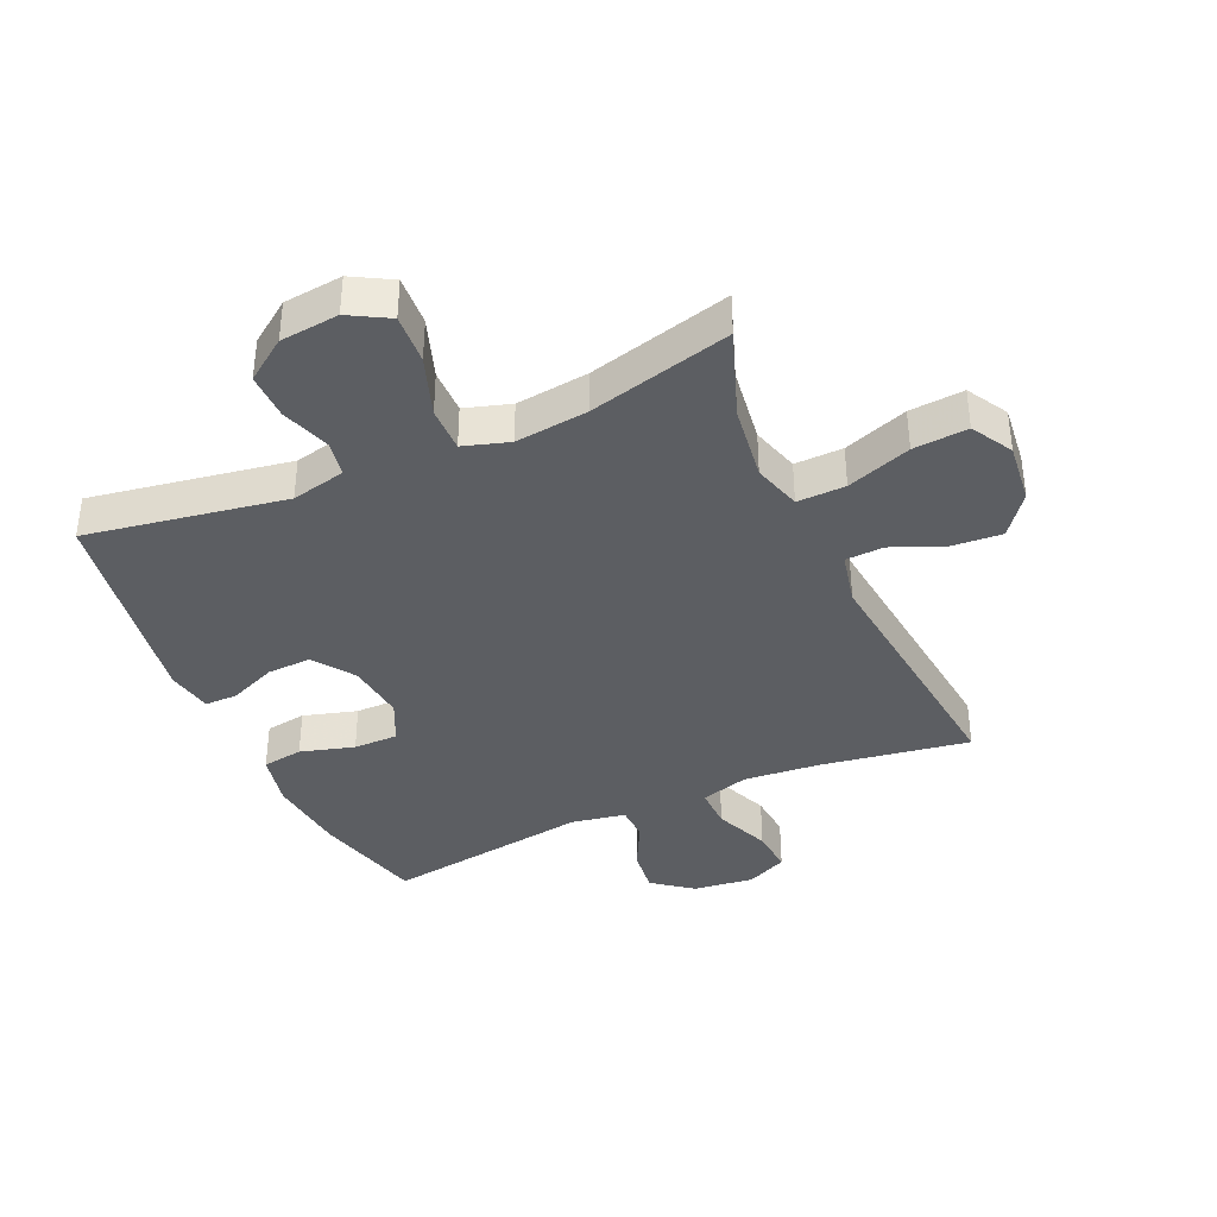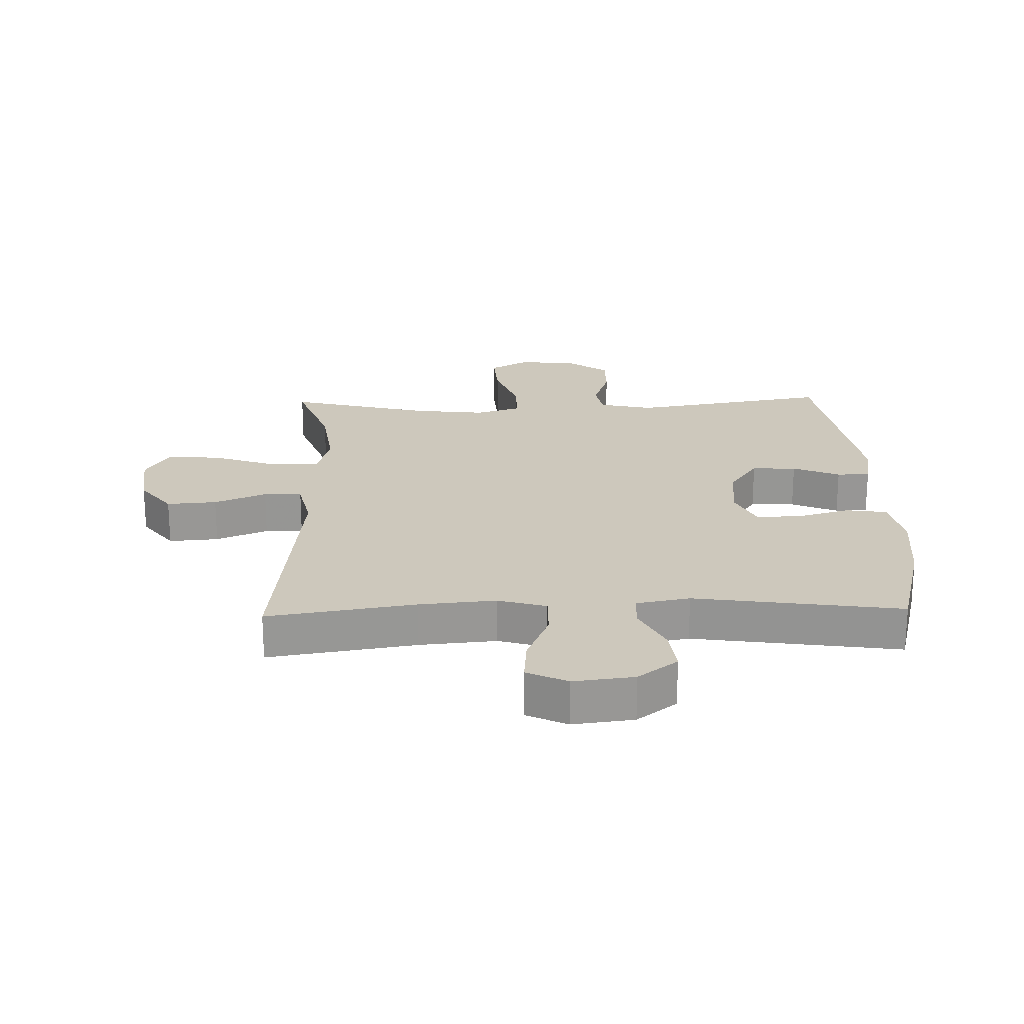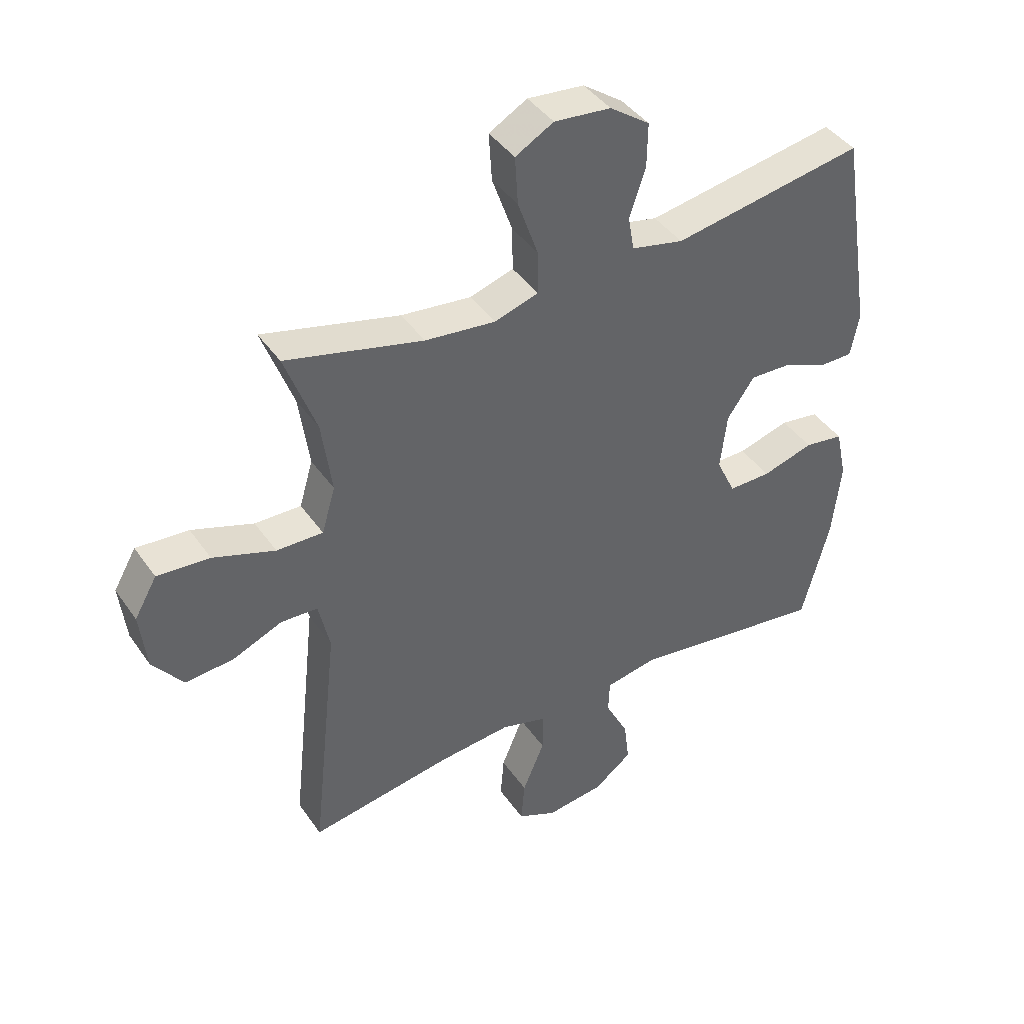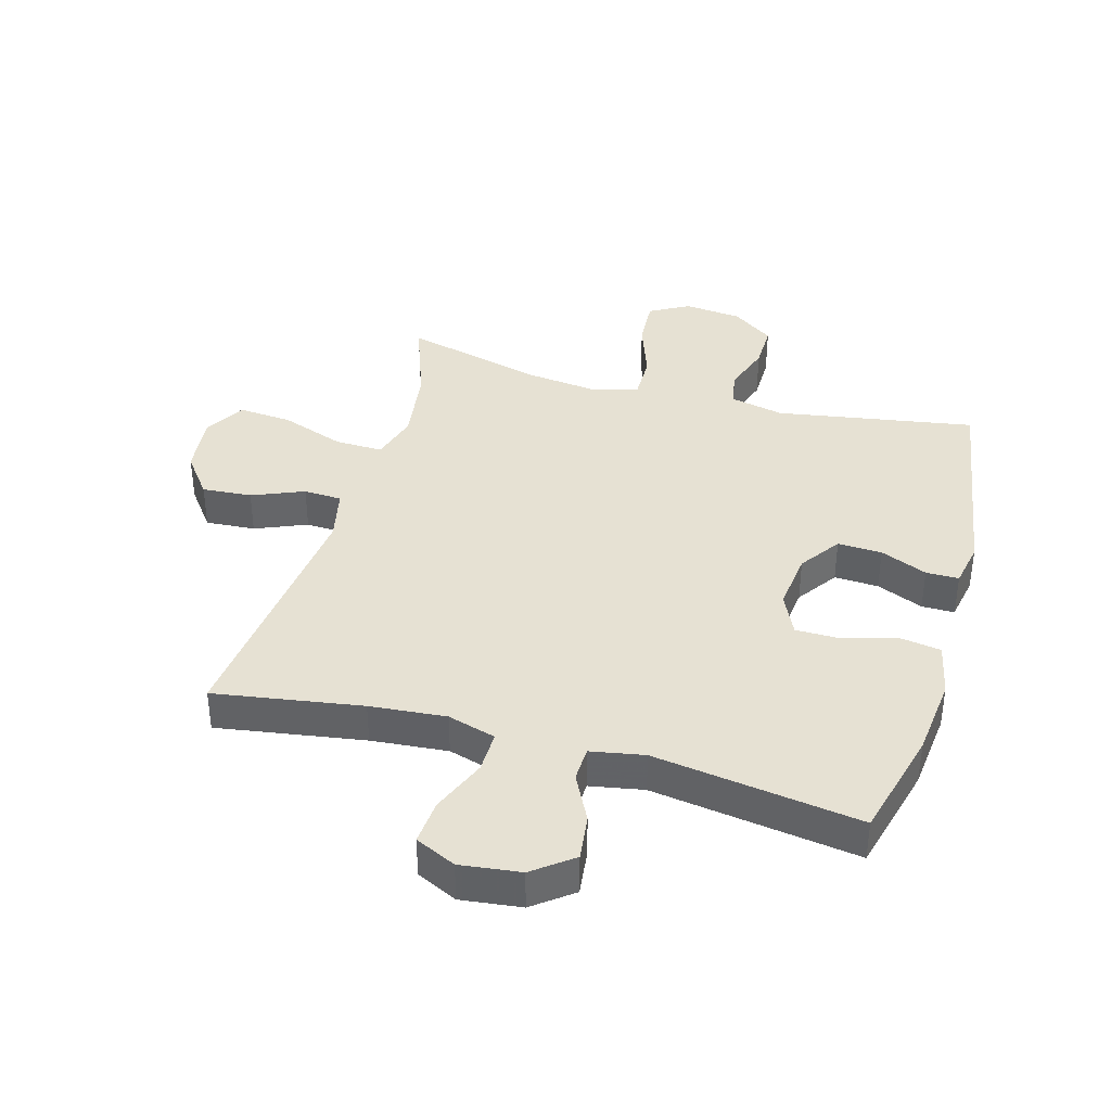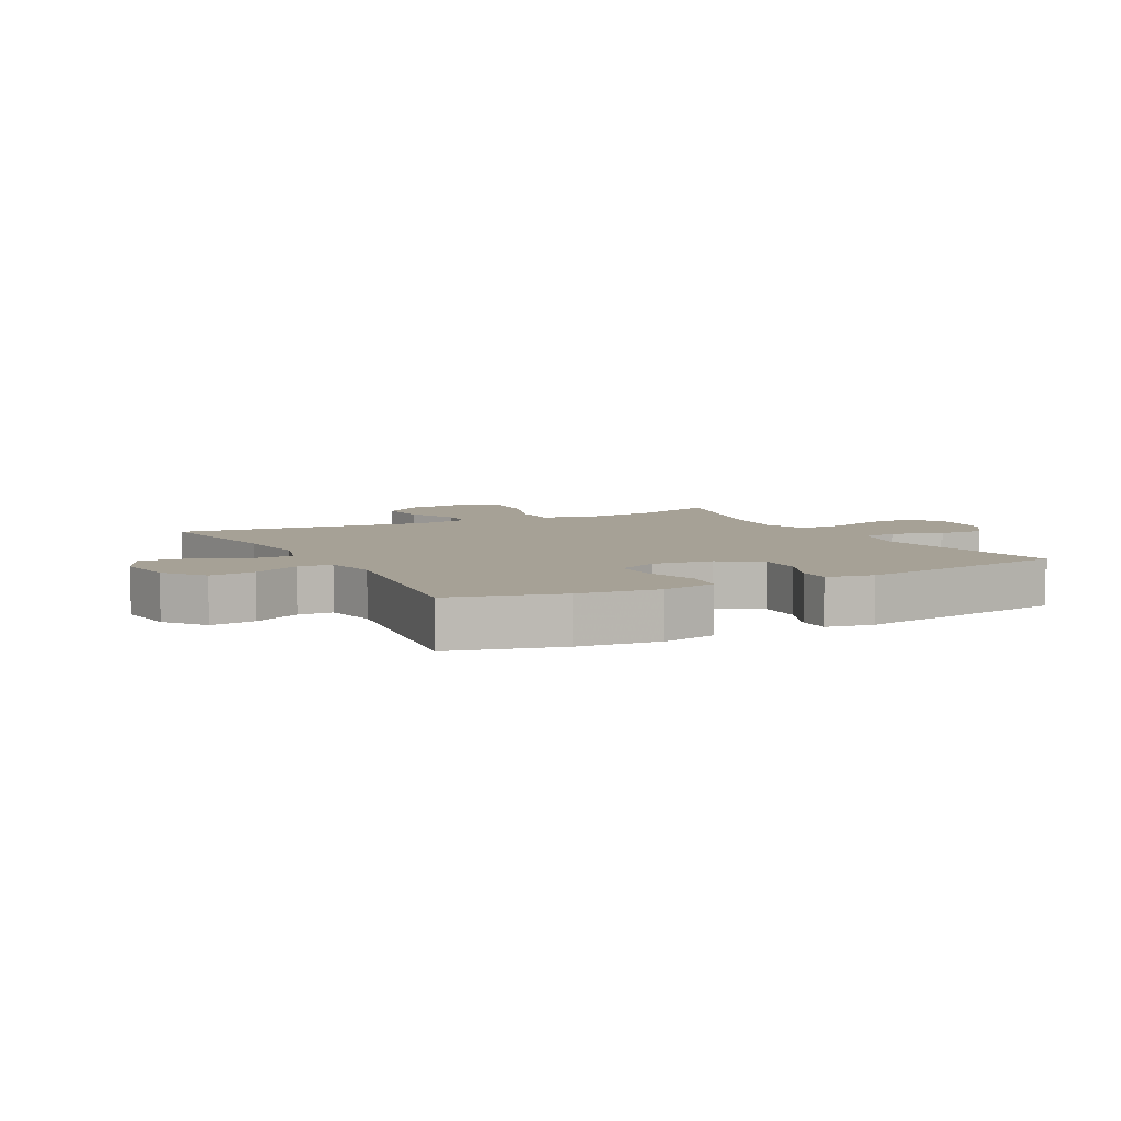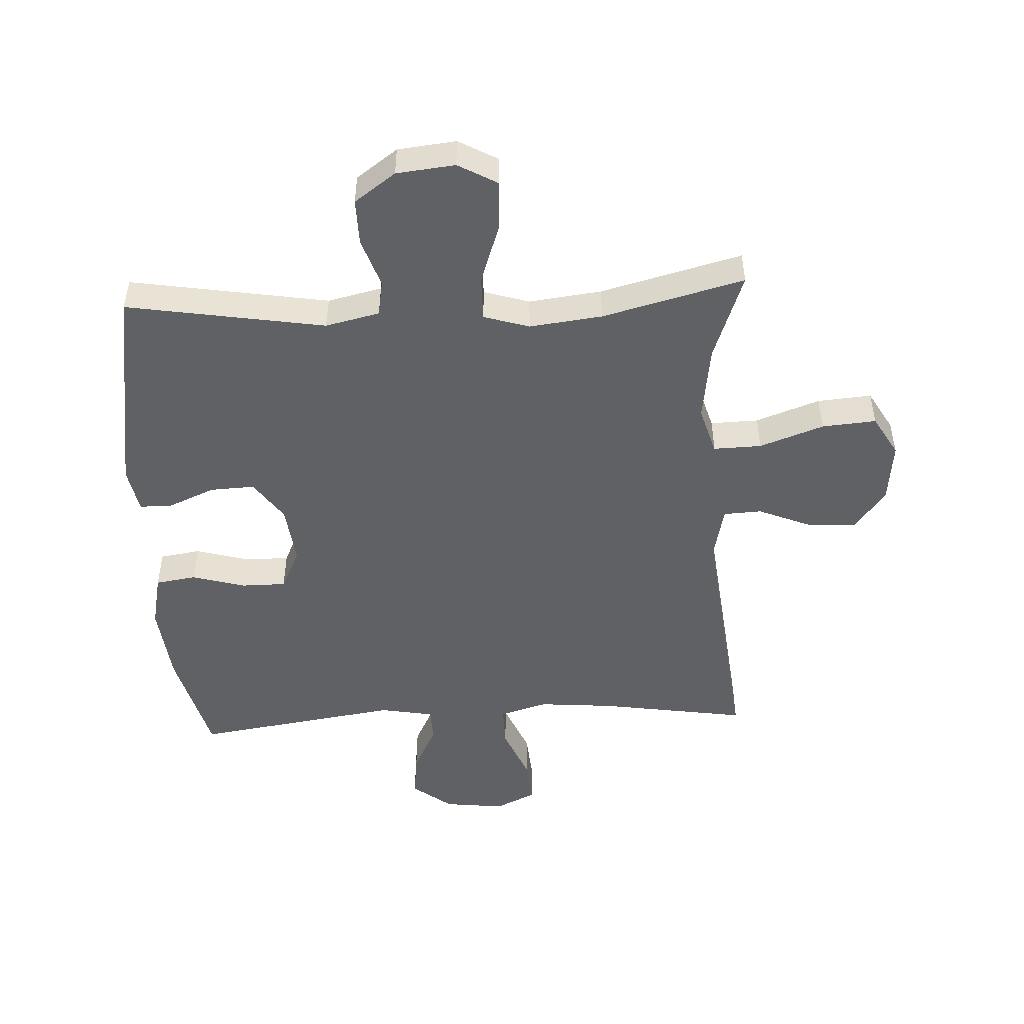
<metadata>
{"format":"obj","ext":"obj","renderer":"f3d","projection":"perspective","resolution":1024,"background":"white","views":[{"elev":-38.1,"azim":24.1,"up":"+Y"},{"elev":22.2,"azim":178.4,"up":"+Y"},{"elev":42.1,"azim":148.1,"up":"+Z"},{"elev":38.6,"azim":-164.2,"up":"+Y"},{"elev":6.2,"azim":-117.8,"up":"+Y"},{"elev":-49.2,"azim":3.0,"up":"+Y"}]}
</metadata>
<code>
v 0.5 0.07 -0.5
v 0.261 0.07 -0.462
v 0.137 0.07 -0.451
v 0.059 0.07 -0.474
v 0.06 0.07 -0.542
v 0.097 0.07 -0.631
v 0.103 0.07 -0.704
v 0.037 0.07 -0.735
v -0.061 0.07 -0.723
v -0.125 0.07 -0.674
v -0.116 0.07 -0.6
v -0.077 0.07 -0.523
v -0.079 0.07 -0.467
v -0.166 0.07 -0.451
v -0.5 0.07 -0.5
v -0.546 0.07 -0.322
v -0.56 0.07 -0.191
v -0.541 0.07 -0.103
v -0.475 0.07 -0.093
v -0.388 0.07 -0.118
v -0.316 0.07 -0.118
v -0.284 0.07 -0.05
v -0.295 0.07 0.046
v -0.341 0.07 0.112
v -0.413 0.07 0.109
v -0.489 0.07 0.077
v -0.542 0.07 0.077
v -0.556 0.07 0.151
v -0.5 0.07 0.5
v -0.178 0.07 0.446
v -0.09 0.07 0.466
v -0.08 0.07 0.524
v -0.107 0.07 0.604
v -0.108 0.07 0.679
v -0.041 0.07 0.727
v 0.054 0.07 0.737
v 0.118 0.07 0.701
v 0.113 0.07 0.62
v 0.079 0.07 0.523
v 0.078 0.07 0.45
v 0.152 0.07 0.427
v 0.27 0.07 0.441
v 0.5 0.07 0.5
v 0.448 0.07 0.357
v 0.431 0.07 0.233
v 0.454 0.07 0.155
v 0.532 0.07 0.157
v 0.636 0.07 0.194
v 0.724 0.07 0.201
v 0.762 0.07 0.135
v 0.751 0.07 0.036
v 0.7 0.07 -0.031
v 0.619 0.07 -0.025
v 0.535 0.07 0.01
v 0.473 0.07 0.007
v 0.454 0.07 -0.079
v 0.5 0 -0.5
v 0.261 0 -0.462
v 0.137 0 -0.451
v 0.059 0 -0.474
v 0.06 0 -0.542
v 0.097 0 -0.631
v 0.103 0 -0.704
v 0.037 0 -0.735
v -0.061 0 -0.723
v -0.125 0 -0.674
v -0.116 0 -0.6
v -0.077 0 -0.523
v -0.079 0 -0.467
v -0.166 0 -0.451
v -0.5 0 -0.5
v -0.546 0 -0.322
v -0.56 0 -0.191
v -0.541 0 -0.103
v -0.475 0 -0.093
v -0.388 0 -0.118
v -0.316 0 -0.118
v -0.284 0 -0.05
v -0.295 0 0.046
v -0.341 0 0.112
v -0.413 0 0.109
v -0.489 0 0.077
v -0.542 0 0.077
v -0.556 0 0.151
v -0.5 0 0.5
v -0.178 0 0.446
v -0.09 0 0.466
v -0.08 0 0.524
v -0.107 0 0.604
v -0.108 0 0.679
v -0.041 0 0.727
v 0.054 0 0.737
v 0.118 0 0.701
v 0.113 0 0.62
v 0.079 0 0.523
v 0.078 0 0.45
v 0.152 0 0.427
v 0.27 0 0.441
v 0.5 0 0.5
v 0.448 0 0.357
v 0.431 0 0.233
v 0.454 0 0.155
v 0.532 0 0.157
v 0.636 0 0.194
v 0.724 0 0.201
v 0.762 0 0.135
v 0.751 0 0.036
v 0.7 0 -0.031
v 0.619 0 -0.025
v 0.535 0 0.01
v 0.473 0 0.007
v 0.454 0 -0.079
f 51 52 53 54
f 51 54 55
f 50 51 55
f 47 48 49 50
f 46 47 50 55
f 45 46 55 56
f 42 43 44
f 41 42 44 45
f 40 41 45 56
f 36 37 38 39
f 36 39 40
f 35 36 40
f 32 33 34 35
f 31 32 35 40
f 30 31 40 56
f 25 26 27 28
f 24 25 28 29
f 23 24 29 30
f 17 18 19 20
f 17 20 21
f 14 15 16 17
f 13 14 17 21
f 9 10 11 12
f 9 12 13
f 8 9 13
f 5 6 7 8
f 4 5 8 13
f 3 4 13 21
f 30 56 1 2
f 22 23 30 2
f 2 3 21 22
f 110 109 108 107
f 111 110 107
f 111 107 106
f 106 105 104 103
f 111 106 103 102
f 112 111 102 101
f 100 99 98
f 101 100 98 97
f 112 101 97 96
f 95 94 93 92
f 96 95 92
f 96 92 91
f 91 90 89 88
f 96 91 88 87
f 112 96 87 86
f 84 83 82 81
f 85 84 81 80
f 86 85 80 79
f 76 75 74 73
f 77 76 73
f 73 72 71 70
f 77 73 70 69
f 68 67 66 65
f 69 68 65
f 69 65 64
f 64 63 62 61
f 69 64 61 60
f 77 69 60 59
f 58 57 112 86
f 58 86 79 78
f 78 77 59 58
f 1 57 58 2
f 2 58 59 3
f 3 59 60 4
f 4 60 61 5
f 5 61 62 6
f 6 62 63 7
f 7 63 64 8
f 8 64 65 9
f 9 65 66 10
f 10 66 67 11
f 11 67 68 12
f 12 68 69 13
f 13 69 70 14
f 14 70 71 15
f 15 71 72 16
f 16 72 73 17
f 17 73 74 18
f 18 74 75 19
f 19 75 76 20
f 20 76 77 21
f 21 77 78 22
f 22 78 79 23
f 23 79 80 24
f 24 80 81 25
f 25 81 82 26
f 26 82 83 27
f 27 83 84 28
f 28 84 85 29
f 29 85 86 30
f 30 86 87 31
f 31 87 88 32
f 32 88 89 33
f 33 89 90 34
f 34 90 91 35
f 35 91 92 36
f 36 92 93 37
f 37 93 94 38
f 38 94 95 39
f 39 95 96 40
f 40 96 97 41
f 41 97 98 42
f 42 98 99 43
f 43 99 100 44
f 44 100 101 45
f 45 101 102 46
f 46 102 103 47
f 47 103 104 48
f 48 104 105 49
f 49 105 106 50
f 50 106 107 51
f 51 107 108 52
f 52 108 109 53
f 53 109 110 54
f 54 110 111 55
f 55 111 112 56
f 56 112 57 1

</code>
